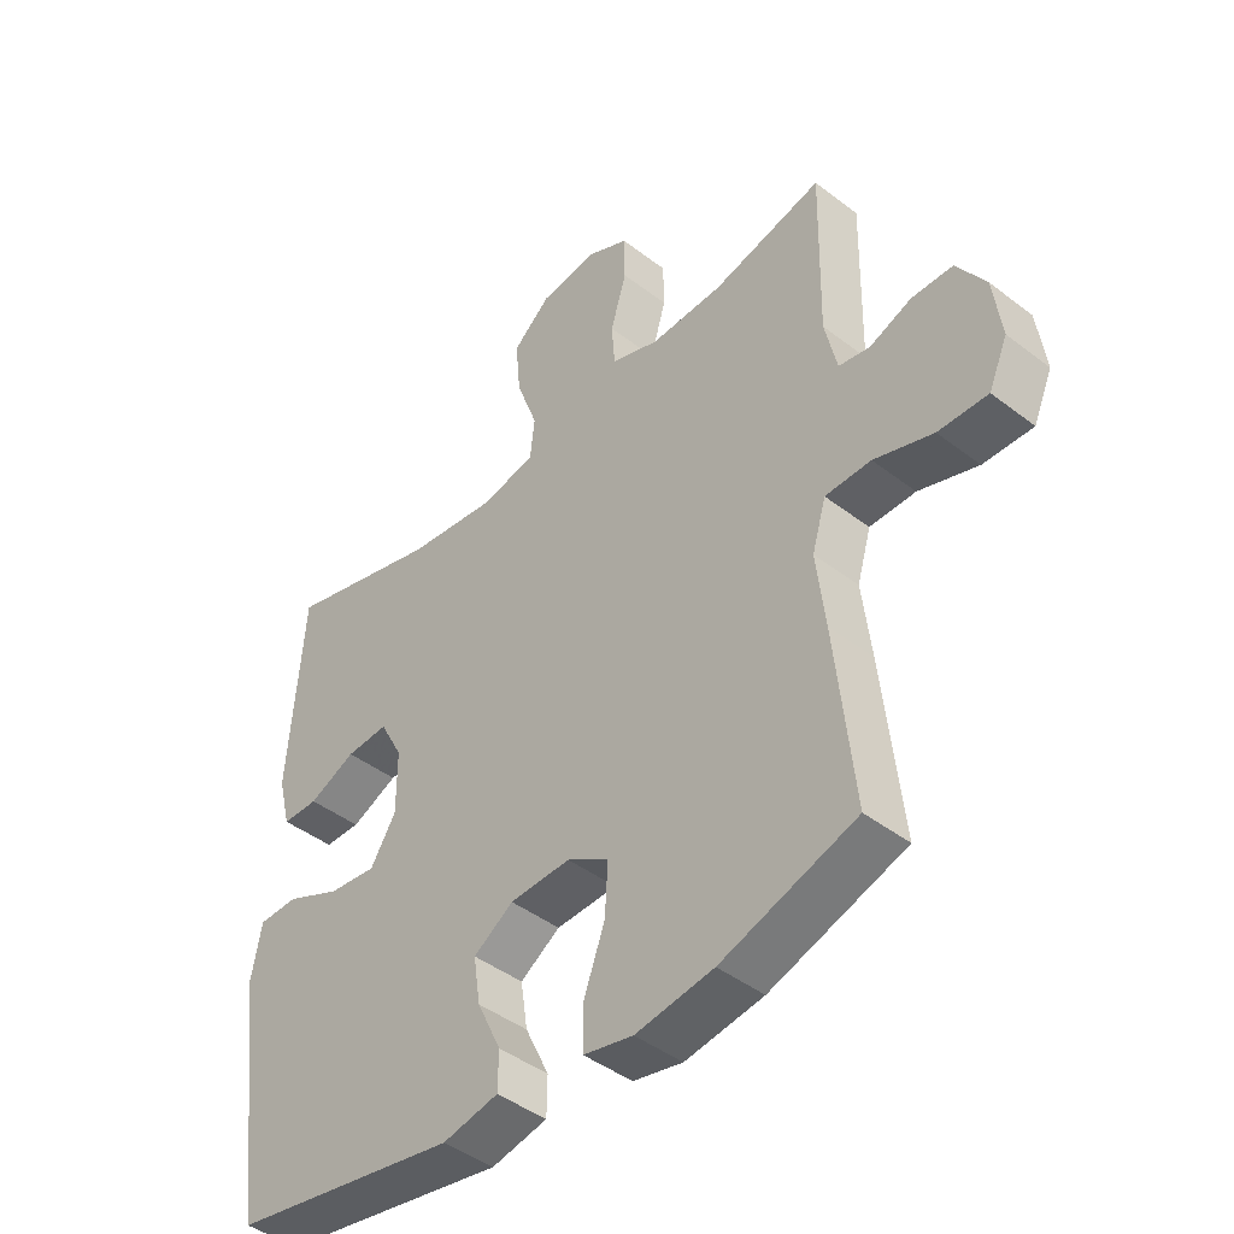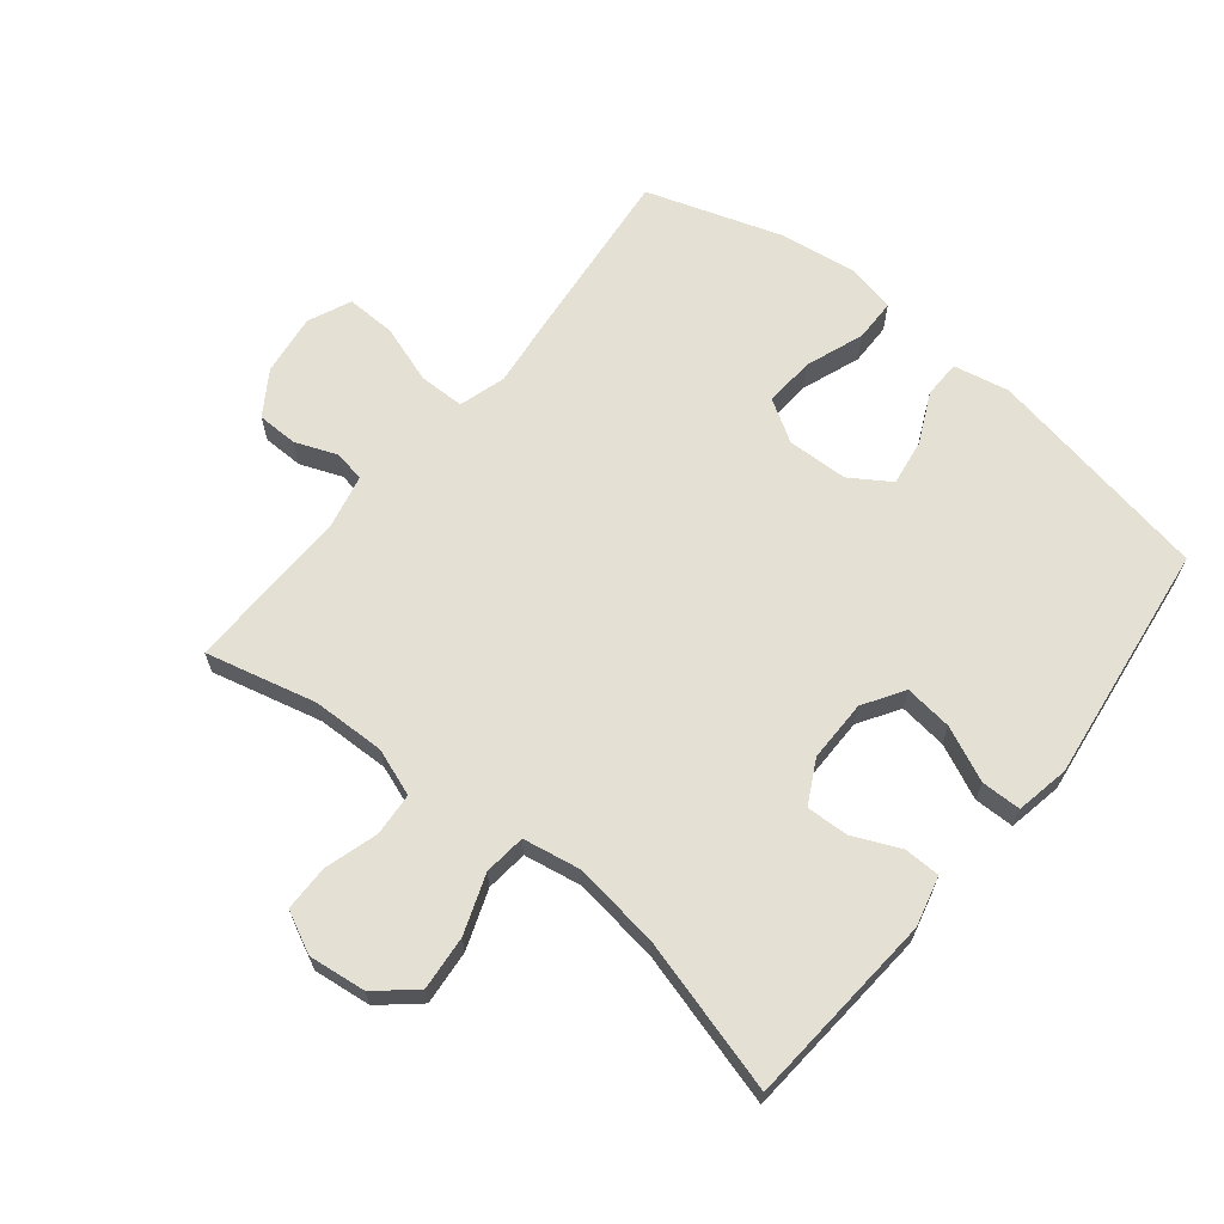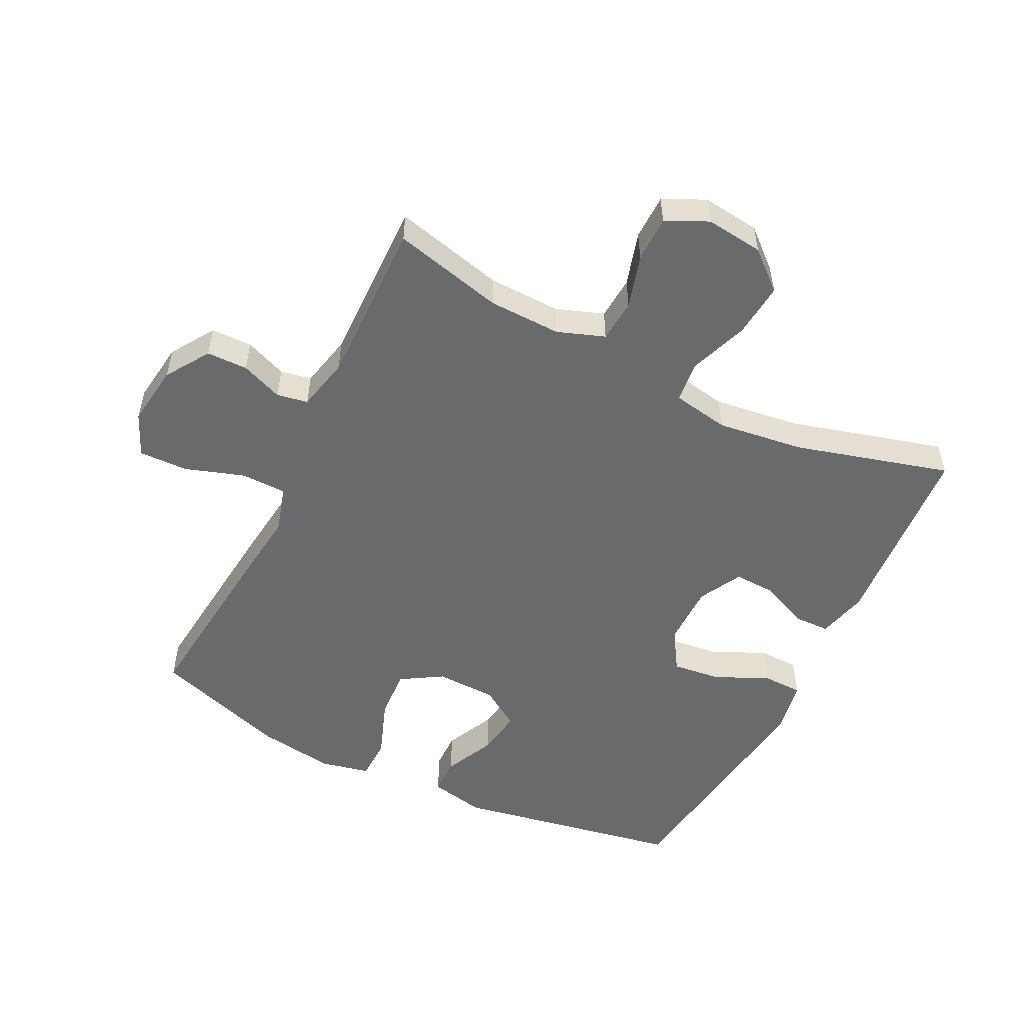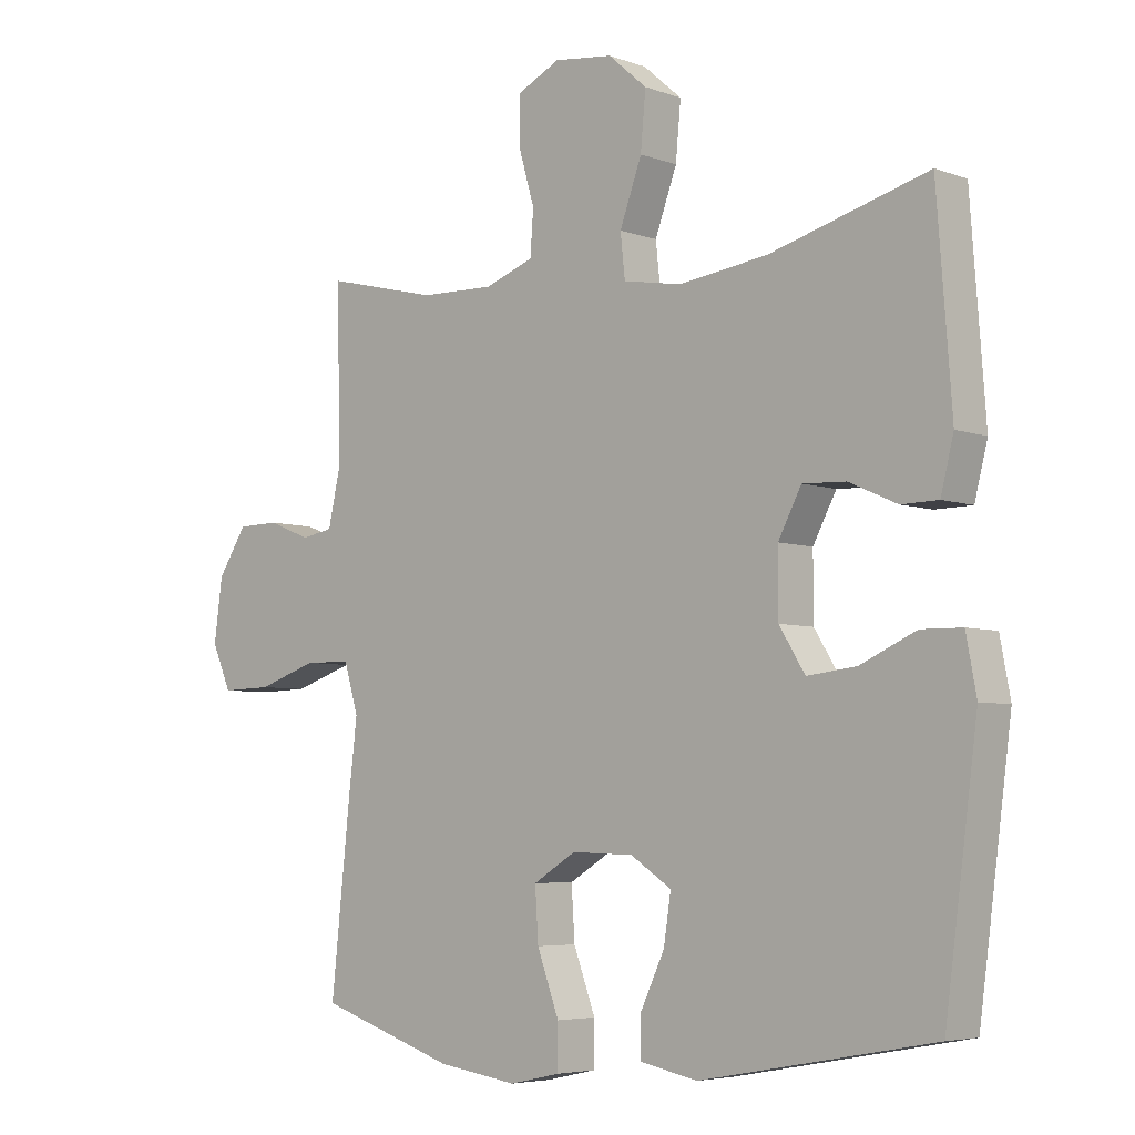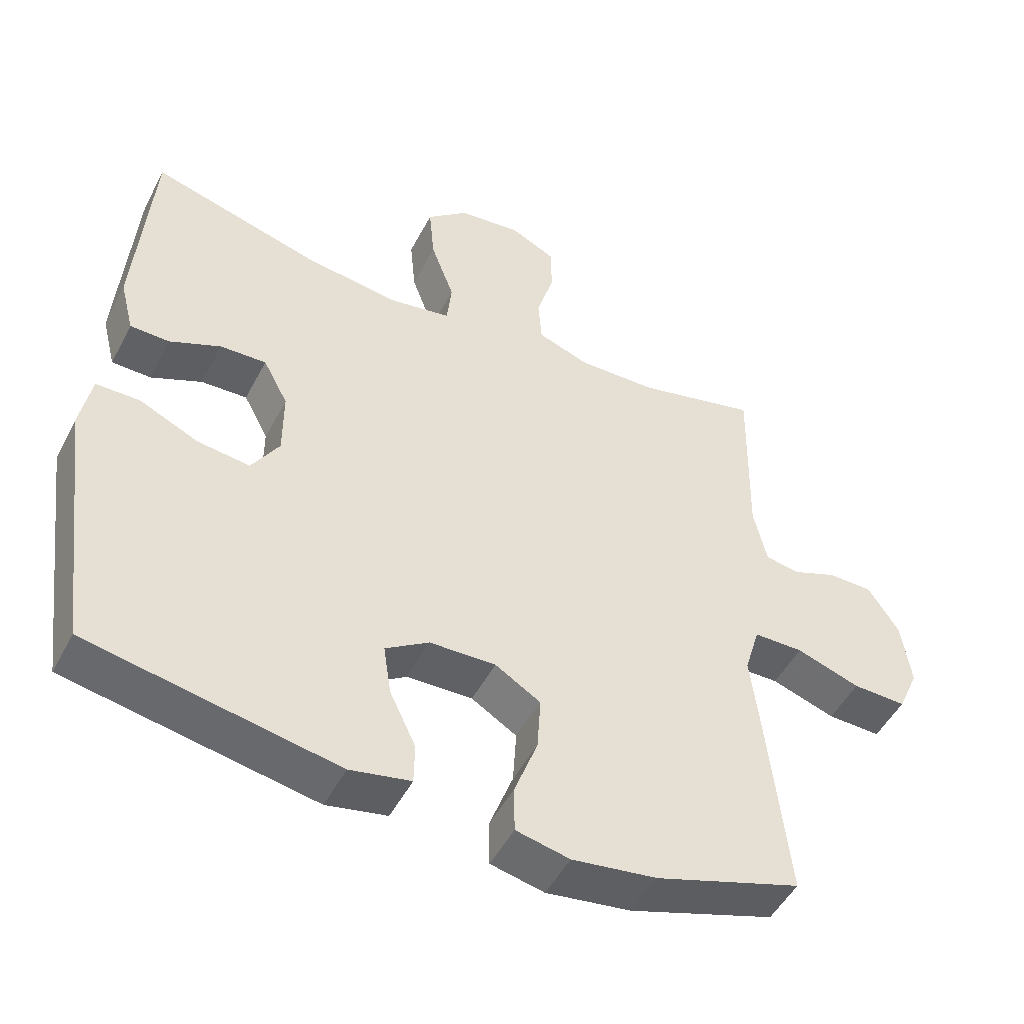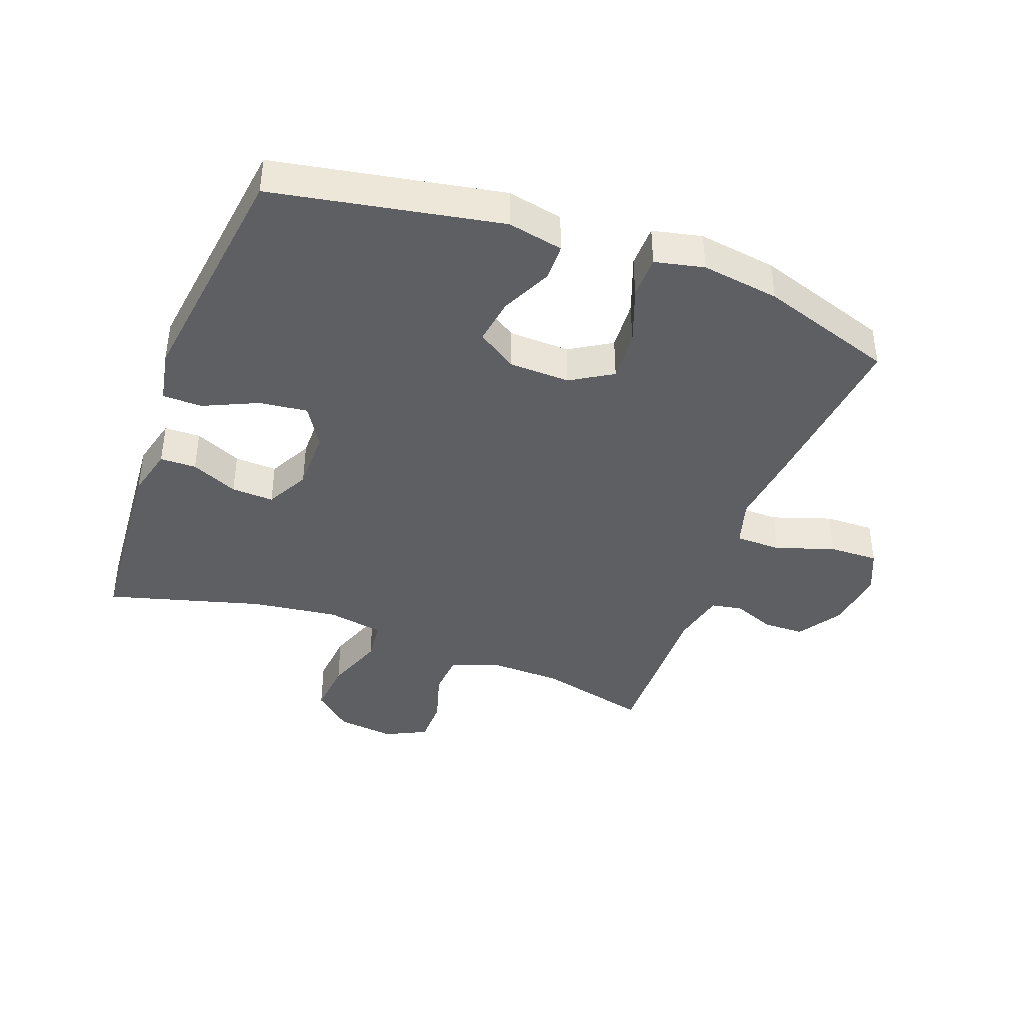
<metadata>
{"format":"obj","ext":"obj","renderer":"f3d","projection":"perspective","resolution":1024,"background":"white","views":[{"elev":-43.9,"azim":-132.1,"up":"+Z"},{"elev":65.6,"azim":39.0,"up":"+Y"},{"elev":-52.9,"azim":-26.4,"up":"+Y"},{"elev":-5.3,"azim":41.8,"up":"+Z"},{"elev":-49.4,"azim":153.2,"up":"+Z"},{"elev":-40.9,"azim":159.7,"up":"+Y"}]}
</metadata>
<code>
v 0.5 0.07 -0.5
v 0.14 0.07 -0.566
v 0.052 0.07 -0.548
v 0.051 0.07 -0.489
v 0.089 0.07 -0.409
v 0.1 0.07 -0.336
v 0.037 0.07 -0.295
v -0.059 0.07 -0.292
v -0.125 0.07 -0.332
v -0.12 0.07 -0.412
v -0.086 0.07 -0.504
v -0.087 0.07 -0.571
v -0.165 0.07 -0.588
v -0.288 0.07 -0.57
v -0.5 0.07 -0.5
v -0.471 0.07 -0.226
v -0.457 0.07 -0.108
v -0.479 0.07 -0.034
v -0.551 0.07 -0.033
v -0.644 0.07 -0.064
v -0.722 0.07 -0.066
v -0.752 0.07 0.002
v -0.739 0.07 0.099
v -0.694 0.07 0.168
v -0.629 0.07 0.169
v -0.563 0.07 0.143
v -0.514 0.07 0.152
v -0.495 0.07 0.237
v -0.5 0.07 0.5
v -0.325 0.07 0.457
v -0.21 0.07 0.454
v -0.135 0.07 0.481
v -0.13 0.07 0.549
v -0.155 0.07 0.634
v -0.154 0.07 0.706
v -0.088 0.07 0.738
v 0.003 0.07 0.727
v 0.063 0.07 0.675
v 0.055 0.07 0.589
v 0.021 0.07 0.496
v 0.028 0.07 0.43
v 0.118 0.07 0.414
v 0.255 0.07 0.432
v 0.5 0.07 0.5
v 0.523 0.07 0.192
v 0.503 0.07 0.113
v 0.446 0.07 0.112
v 0.372 0.07 0.145
v 0.305 0.07 0.148
v 0.269 0.07 0.08
v 0.269 0.07 -0.018
v 0.309 0.07 -0.082
v 0.385 0.07 -0.073
v 0.471 0.07 -0.034
v 0.534 0.07 -0.035
v 0.55 0.07 -0.12
v 0.5 0 -0.5
v 0.14 0 -0.566
v 0.052 0 -0.548
v 0.051 0 -0.489
v 0.089 0 -0.409
v 0.1 0 -0.336
v 0.037 0 -0.295
v -0.059 0 -0.292
v -0.125 0 -0.332
v -0.12 0 -0.412
v -0.086 0 -0.504
v -0.087 0 -0.571
v -0.165 0 -0.588
v -0.288 0 -0.57
v -0.5 0 -0.5
v -0.471 0 -0.226
v -0.457 0 -0.108
v -0.479 0 -0.034
v -0.551 0 -0.033
v -0.644 0 -0.064
v -0.722 0 -0.066
v -0.752 0 0.002
v -0.739 0 0.099
v -0.694 0 0.168
v -0.629 0 0.169
v -0.563 0 0.143
v -0.514 0 0.152
v -0.495 0 0.237
v -0.5 0 0.5
v -0.325 0 0.457
v -0.21 0 0.454
v -0.135 0 0.481
v -0.13 0 0.549
v -0.155 0 0.634
v -0.154 0 0.706
v -0.088 0 0.738
v 0.003 0 0.727
v 0.063 0 0.675
v 0.055 0 0.589
v 0.021 0 0.496
v 0.028 0 0.43
v 0.118 0 0.414
v 0.255 0 0.432
v 0.5 0 0.5
v 0.523 0 0.192
v 0.503 0 0.113
v 0.446 0 0.112
v 0.372 0 0.145
v 0.305 0 0.148
v 0.269 0 0.08
v 0.269 0 -0.018
v 0.309 0 -0.082
v 0.385 0 -0.073
v 0.471 0 -0.034
v 0.534 0 -0.035
v 0.55 0 -0.12
f 53 54 55 56
f 52 53 56 1
f 51 52 1 2
f 50 51 2 3
f 45 46 47 48
f 43 44 45 48
f 42 43 48 49
f 41 42 49 50
f 37 38 39 40
f 35 36 37 40
f 33 34 35 40
f 32 33 40 41
f 31 32 41 50
f 28 29 30
f 27 28 30 31
f 23 24 25 26
f 23 26 27
f 22 23 27
f 19 20 21 22
f 18 19 22 27
f 17 18 27 31
f 10 11 12 13
f 9 10 13 14
f 3 4 5
f 50 3 5
f 50 5 6
f 31 50 6 7
f 17 31 7 8
f 16 17 8 9
f 9 14 15 16
f 112 111 110 109
f 57 112 109 108
f 58 57 108 107
f 59 58 107 106
f 104 103 102 101
f 104 101 100 99
f 105 104 99 98
f 106 105 98 97
f 96 95 94 93
f 96 93 92 91
f 96 91 90 89
f 97 96 89 88
f 106 97 88 87
f 86 85 84
f 87 86 84 83
f 82 81 80 79
f 83 82 79
f 83 79 78
f 78 77 76 75
f 83 78 75 74
f 87 83 74 73
f 69 68 67 66
f 70 69 66 65
f 61 60 59
f 61 59 106
f 62 61 106
f 63 62 106 87
f 64 63 87 73
f 65 64 73 72
f 72 71 70 65
f 1 57 58 2
f 2 58 59 3
f 3 59 60 4
f 4 60 61 5
f 5 61 62 6
f 6 62 63 7
f 7 63 64 8
f 8 64 65 9
f 9 65 66 10
f 10 66 67 11
f 11 67 68 12
f 12 68 69 13
f 13 69 70 14
f 14 70 71 15
f 15 71 72 16
f 16 72 73 17
f 17 73 74 18
f 18 74 75 19
f 19 75 76 20
f 20 76 77 21
f 21 77 78 22
f 22 78 79 23
f 23 79 80 24
f 24 80 81 25
f 25 81 82 26
f 26 82 83 27
f 27 83 84 28
f 28 84 85 29
f 29 85 86 30
f 30 86 87 31
f 31 87 88 32
f 32 88 89 33
f 33 89 90 34
f 34 90 91 35
f 35 91 92 36
f 36 92 93 37
f 37 93 94 38
f 38 94 95 39
f 39 95 96 40
f 40 96 97 41
f 41 97 98 42
f 42 98 99 43
f 43 99 100 44
f 44 100 101 45
f 45 101 102 46
f 46 102 103 47
f 47 103 104 48
f 48 104 105 49
f 49 105 106 50
f 50 106 107 51
f 51 107 108 52
f 52 108 109 53
f 53 109 110 54
f 54 110 111 55
f 55 111 112 56
f 56 112 57 1

</code>
